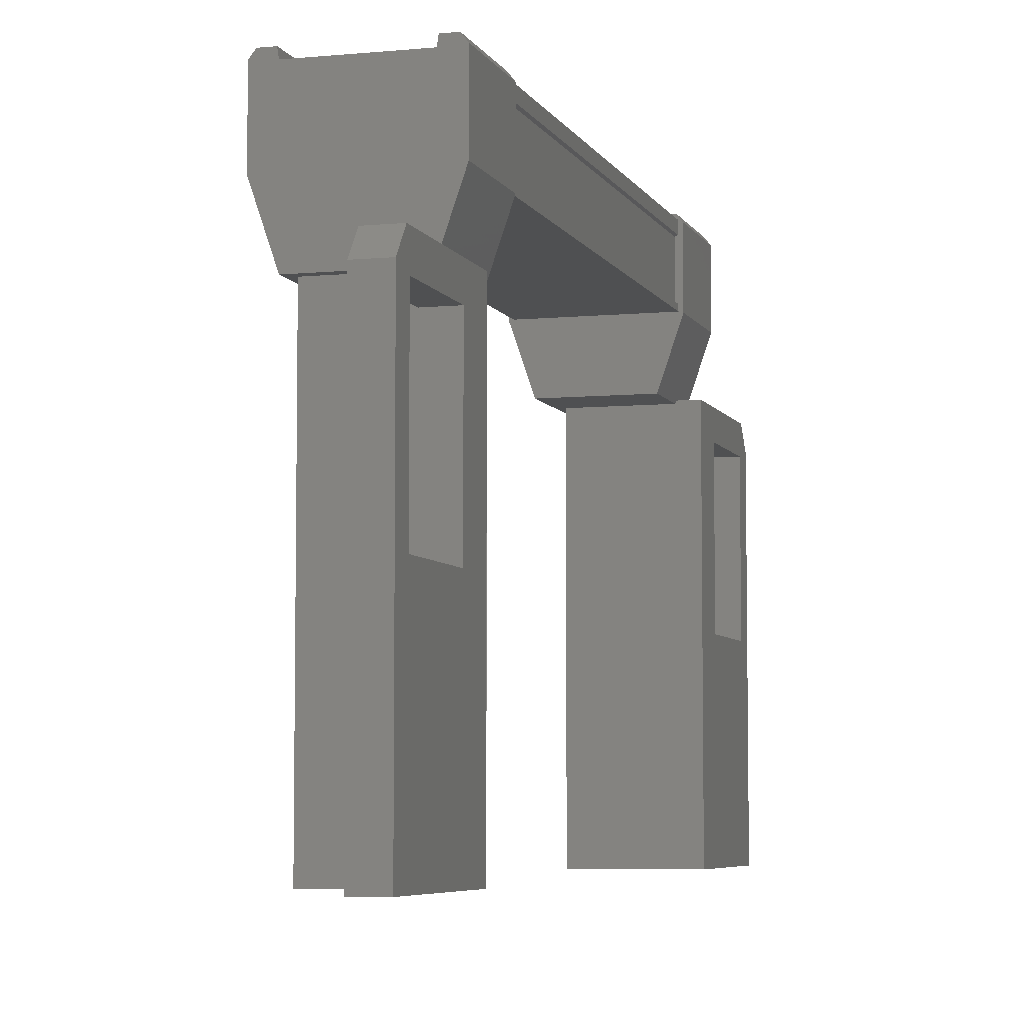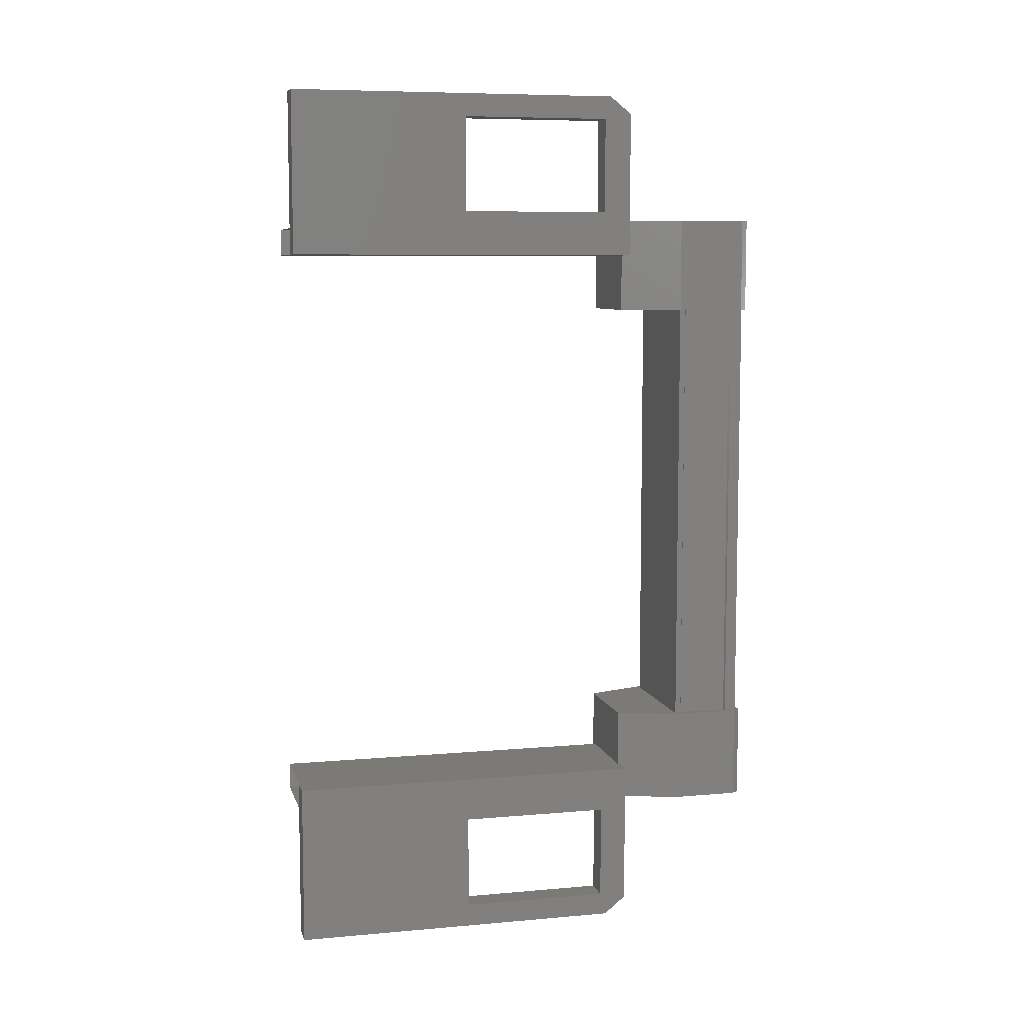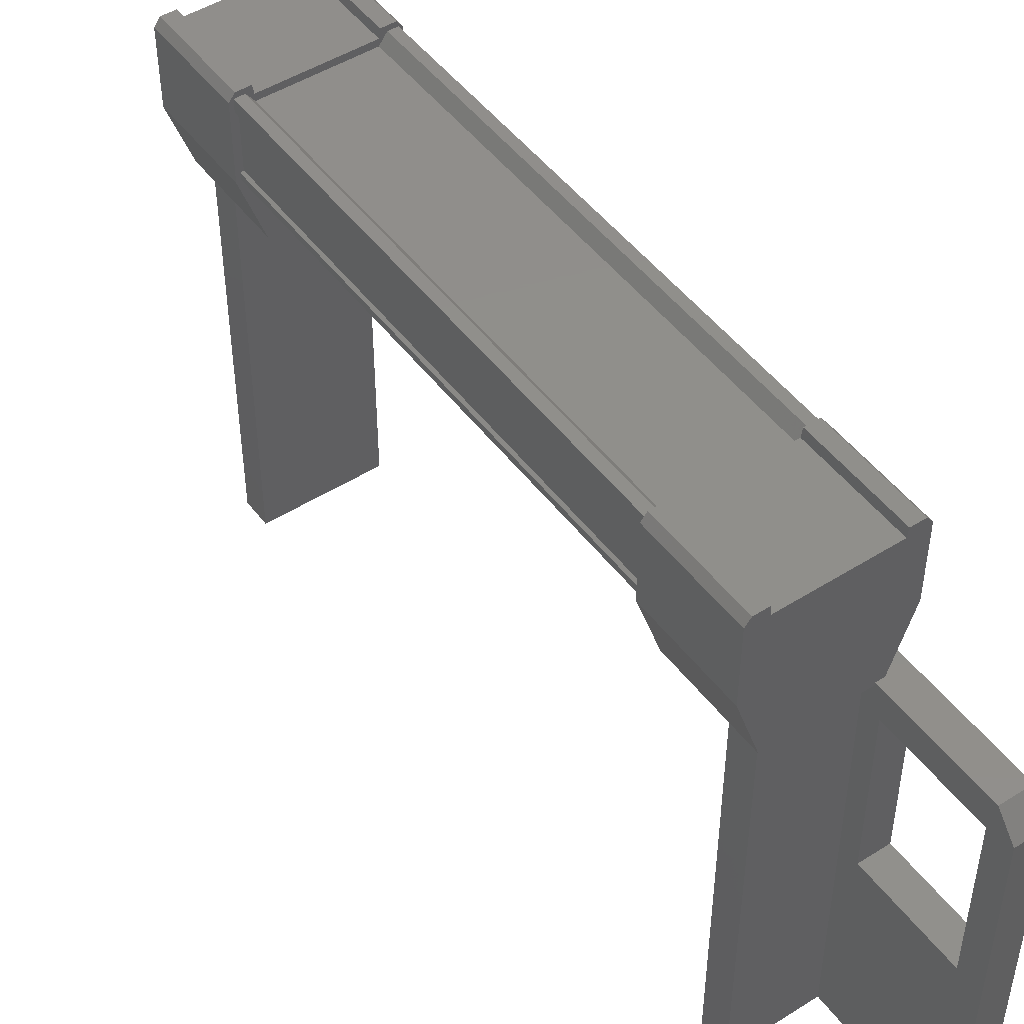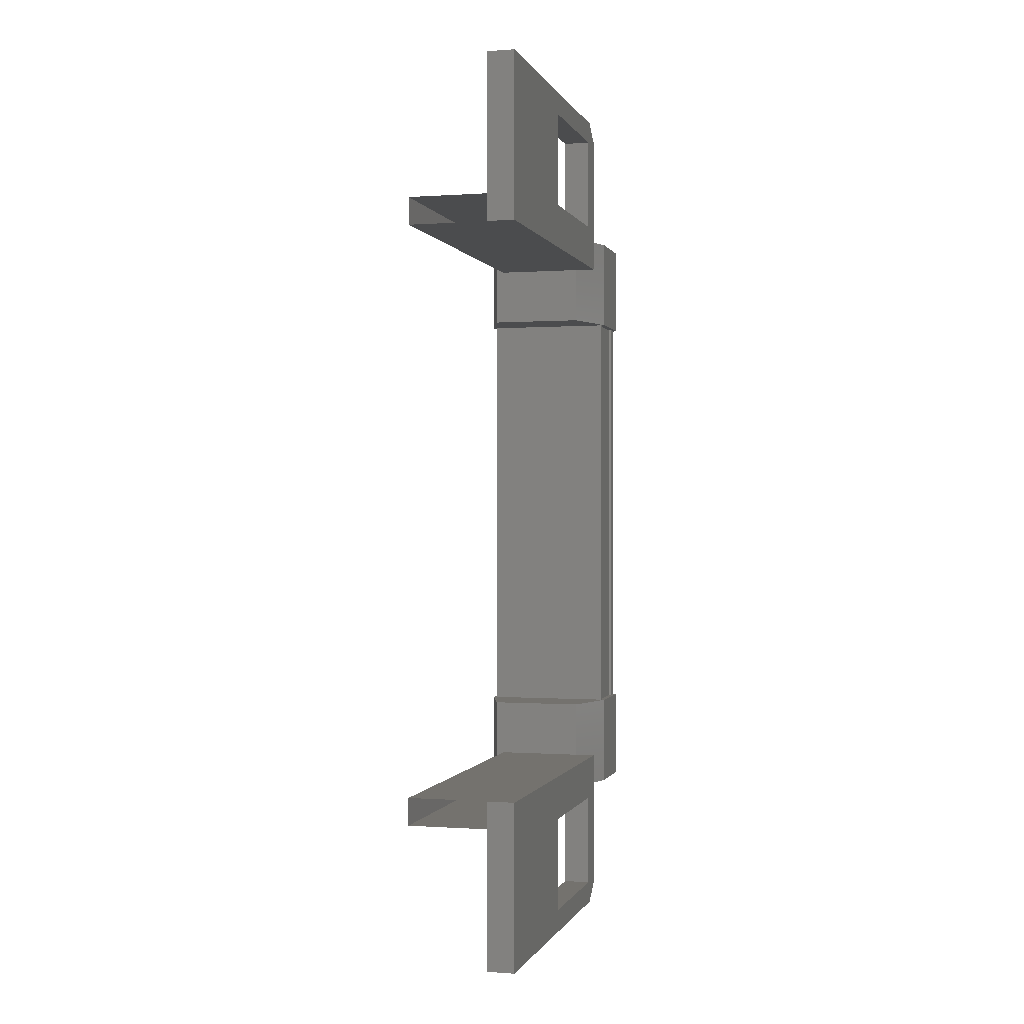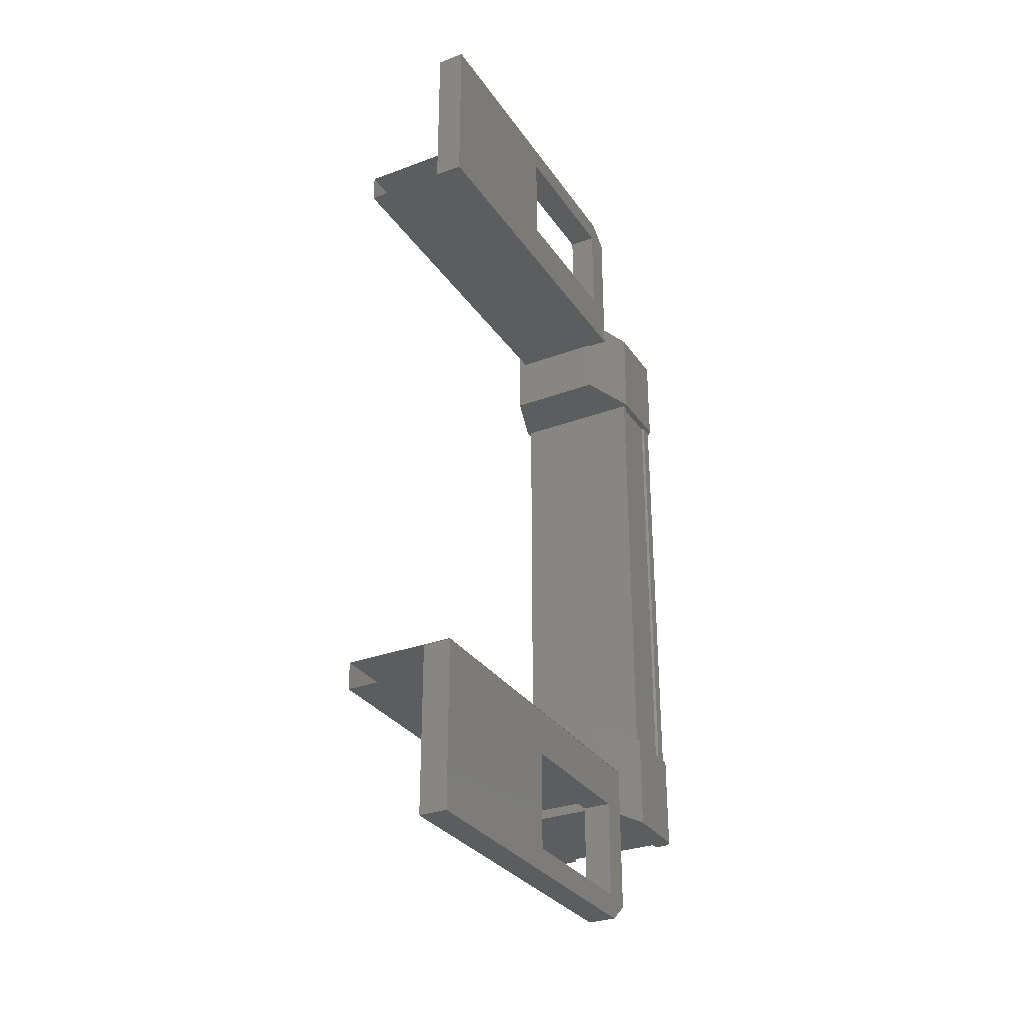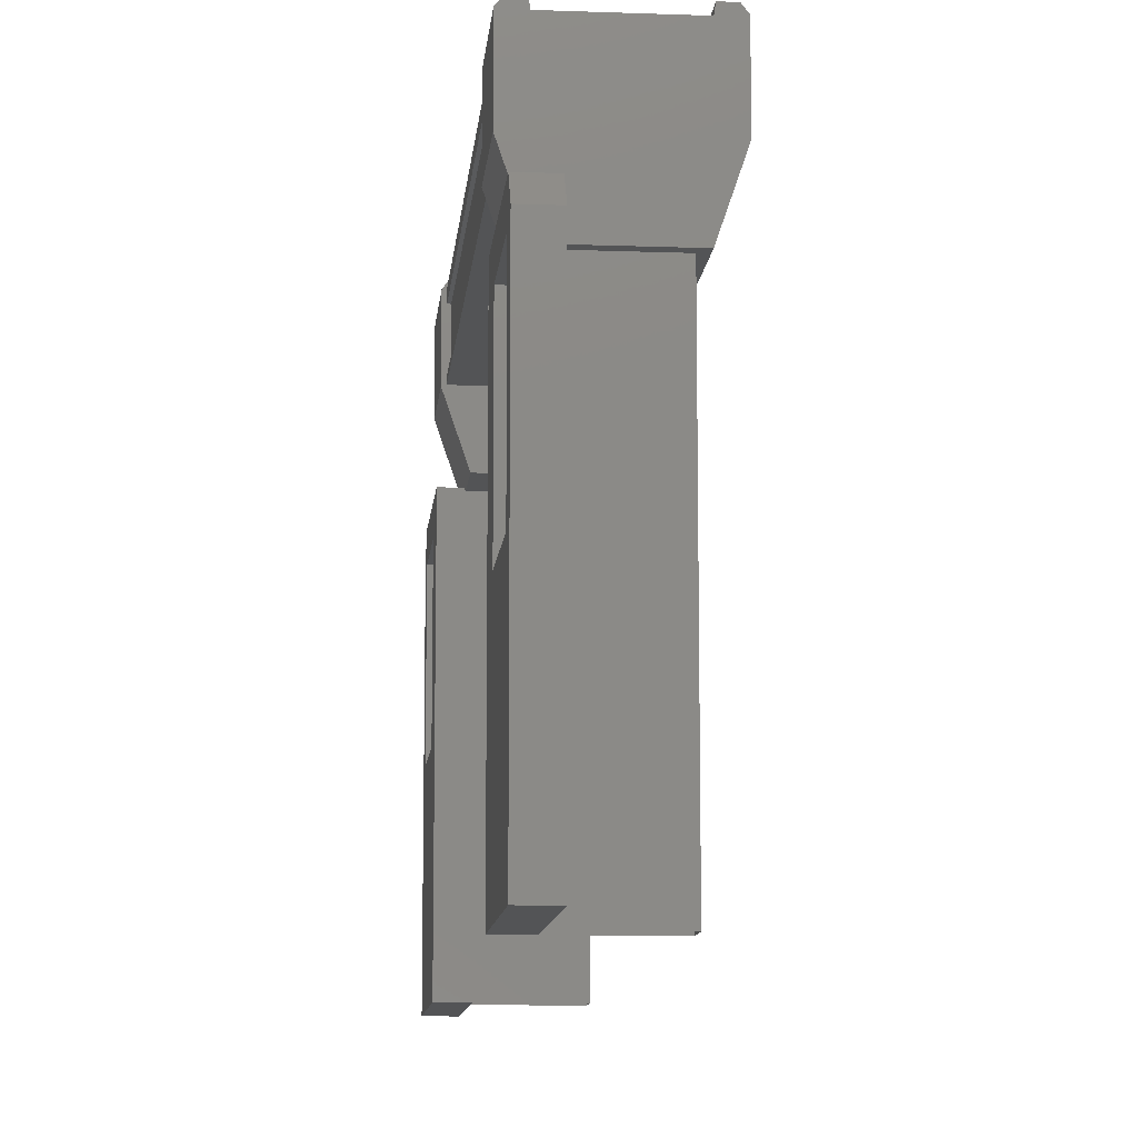
<metadata>
{"format":"stl","ext":"stl","renderer":"f3d","projection":"perspective","resolution":1024,"background":"white","views":[{"elev":-5.8,"azim":-163.5,"up":"+Z"},{"elev":7.7,"azim":-103.9,"up":"+Y"},{"elev":48.3,"azim":144.8,"up":"+Z"},{"elev":-0.2,"azim":-165.1,"up":"+Y"},{"elev":-30.7,"azim":-151.8,"up":"+Y"},{"elev":-11.1,"azim":-5.1,"up":"+Z"}]}
</metadata>
<code>
# stl→obj: 132 verts, 210 faces
v 65.77 -229 -23.52
v 65.83 -230.2 -23.6
v 65.83 -229 -23.6
v 65.83 -230.2 -24.44
v 64.17 -221.2 -25.48
v 64.51 -221.2 -27.31
v 64.51 -221.2 -25.48
v 64.51 -220.9 -25.41
v 64.51 -231.8 -25.41
v 64.51 -231.5 -27.31
v 64.51 -231.5 -25.48
v 64.17 -231.5 -25.48
v 64.22 -229.3 -23.58
v 64.32 -229.3 -23.58
v 64.32 -223.3 -23.58
v 64.41 -223.3 -23.69
v 65.83 -222.4 -24.44
v 65.83 -223.6 -23.6
v 65.83 -223.6 -24.44
v 65.59 -223.6 -23.62
v 65.78 -229.3 -24.36
v 65.78 -223.3 -24.36
v 65.75 -229.3 -24.35
v 65.75 -223.3 -24.35
v 65.75 -223.3 -23.73
v 64.51 -231 -28.41
v 64.51 -231.8 -29.51
v 64.51 -229.7 -29.51
v 64.17 -229.7 -29.51
v 64.17 -229.7 -25.15
v 64.39 -230.2 -23.52
v 64.23 -229 -23.52
v 64.23 -230.2 -23.52
v 64.17 -229 -23.6
v 64.17 -230.2 -23.6
v 64.51 -222.9 -29.51
v 64.17 -222.9 -29.51
v 64.51 -220.9 -29.51
v 64.17 -220.9 -29.51
v 64.17 -220.9 -25.41
v 64.17 -231.5 -25.15
v 64.51 -231.5 -25.15
v 64.51 -229.7 -25.15
v 64.51 -230.3 -25.48
v 64.51 -230.3 -27.31
v 65.59 -229.3 -23.69
v 65.68 -229.3 -23.58
v 65.68 -223.3 -23.58
v 65.78 -229.3 -23.58
v 65.78 -223.3 -23.58
v 64.51 -222.3 -27.31
v 64.51 -222.3 -25.48
v 64.51 -222.9 -25.15
v 64.51 -221.1 -25.15
v 64.17 -221.1 -25.15
v 64.17 -222.4 -23.6
v 64.17 -223.6 -23.6
v 64.23 -222.4 -23.52
v 64.23 -223.6 -23.52
v 64.39 -222.4 -23.52
v 65.61 -223.6 -23.52
v 65.77 -223.6 -23.52
v 65.83 -222.4 -23.6
v 65.83 -229 -24.44
v 65.59 -229 -23.62
v 65.61 -229 -23.52
v 65.59 -223.3 -23.69
v 64.41 -229.3 -23.69
v 64.17 -230.3 -25.48
v 64.17 -230.3 -27.31
v 64.17 -231.8 -29.51
v 64.17 -231.8 -25.41
v 64.17 -222.9 -25.15
v 64.17 -222.3 -27.31
v 64.17 -221.2 -27.31
v 65.48 -229.7 -25.17
v 65.48 -229.7 -29.51
v 65.48 -230.1 -25.17
v 65.48 -230.1 -29.51
v 64.17 -230.1 -25.17
v 64.17 -230.1 -29.51
v 65.78 -223.3 -23.72
v 65.78 -229.3 -23.72
v 65.75 -229.3 -23.73
v 64.17 -222.6 -29.51
v 64.17 -222.6 -25.17
v 65.48 -222.6 -29.51
v 65.48 -222.6 -25.17
v 65.48 -222.9 -29.51
v 65.48 -222.9 -25.17
v 64.17 -222.9 -25.17
v 65.78 -229.3 -24.43
v 65.78 -223.3 -24.43
v 64.22 -229.3 -24.43
v 64.22 -223.3 -24.43
v 64.22 -229.3 -24.36
v 64.22 -223.3 -24.36
v 64.25 -229.3 -24.35
v 64.25 -223.3 -24.35
v 64.25 -229.3 -23.73
v 64.25 -223.3 -23.73
v 64.22 -229.3 -23.72
v 64.22 -223.3 -23.72
v 64.22 -223.3 -23.58
v 64.51 -221.6 -28.41
v 64.17 -222.3 -25.48
v 64.17 -231.5 -27.31
v 64.41 -230.2 -23.62
v 64.41 -229 -23.62
v 64.39 -229 -23.52
v 64.17 -229 -24.44
v 64.17 -230.2 -24.44
v 65.59 -230.2 -23.62
v 65.77 -230.2 -23.52
v 65.61 -230.2 -23.52
v 64.42 -229 -25.18
v 64.42 -230.2 -25.18
v 65.58 -230.2 -25.18
v 65.58 -229 -25.18
v 64.17 -222.4 -24.44
v 65.58 -222.4 -25.18
v 65.58 -223.6 -25.18
v 64.42 -223.6 -25.18
v 64.42 -222.4 -25.18
v 64.17 -223.6 -24.44
v 64.41 -223.6 -23.62
v 65.59 -222.4 -23.62
v 65.61 -222.4 -23.52
v 65.77 -222.4 -23.52
v 64.41 -222.4 -23.62
v 64.39 -223.6 -23.52
v 64.17 -229.7 -25.17
f 1 2 3
f 3 2 4
f 5 6 7
f 7 6 8
f 9 10 11
f 11 10 12
f 13 14 15
f 15 14 16
f 17 18 19
f 19 18 20
f 21 22 23
f 23 22 24
f 24 25 23
f 26 27 28
f 28 27 29
f 29 30 28
f 31 32 33
f 33 32 34
f 34 35 33
f 36 37 38
f 38 37 39
f 39 40 38
f 41 42 43
f 43 42 44
f 44 45 43
f 46 47 48
f 48 47 49
f 49 50 48
f 51 52 53
f 53 52 54
f 54 55 53
f 56 57 58
f 58 57 59
f 59 60 58
f 61 20 62
f 62 20 18
f 18 63 62
f 17 63 18
f 4 64 3
f 3 64 65
f 65 1 3
f 66 1 65
f 48 67 46
f 46 67 16
f 16 68 46
f 14 68 16
f 69 30 70
f 70 30 29
f 29 71 70
f 27 71 29
f 72 71 27
f 36 73 37
f 37 73 74
f 74 39 37
f 75 39 74
f 40 39 75
f 29 76 77
f 77 76 78
f 78 79 77
f 80 79 78
f 81 79 80
f 50 49 82
f 82 49 83
f 83 25 82
f 84 25 83
f 23 25 84
f 85 86 87
f 87 86 88
f 88 89 87
f 90 89 88
f 37 89 90
f 90 91 37
f 21 92 93
f 93 92 94
f 94 95 93
f 96 95 94
f 97 95 96
f 96 98 97
f 97 98 99
f 99 98 100
f 100 101 99
f 102 101 100
f 103 101 102
f 102 13 103
f 103 13 104
f 104 13 15
f 40 8 38
f 38 8 6
f 6 105 38
f 51 105 6
f 36 105 51
f 51 53 36
f 36 53 73
f 73 53 55
f 55 106 73
f 5 106 55
f 52 106 5
f 5 7 52
f 52 7 54
f 54 7 8
f 8 55 54
f 40 55 8
f 5 55 40
f 40 75 5
f 5 75 6
f 6 75 74
f 74 51 6
f 106 51 74
f 52 51 106
f 44 69 45
f 45 69 70
f 70 10 45
f 107 10 70
f 12 10 107
f 107 72 12
f 12 72 41
f 41 72 9
f 9 42 41
f 11 42 9
f 44 42 11
f 11 12 44
f 44 12 69
f 69 12 41
f 41 30 69
f 43 30 41
f 28 30 43
f 43 45 28
f 28 45 26
f 26 45 10
f 10 27 26
f 9 27 10
f 72 27 9
f 108 109 31
f 31 109 110
f 110 32 31
f 109 32 110
f 34 32 109
f 109 111 34
f 34 111 35
f 35 111 112
f 112 108 35
f 4 108 112
f 113 108 4
f 4 2 113
f 113 2 114
f 114 2 1
f 1 115 114
f 66 115 1
f 113 115 66
f 66 65 113
f 113 65 109
f 109 65 64
f 64 111 109
f 116 111 64
f 112 111 116
f 116 117 112
f 112 117 118
f 118 117 116
f 116 119 118
f 64 119 116
f 118 119 64
f 64 4 118
f 118 4 112
f 120 17 121
f 121 17 19
f 19 122 121
f 123 122 19
f 121 122 123
f 123 124 121
f 121 124 120
f 120 124 123
f 123 125 120
f 19 125 123
f 126 125 19
f 19 20 126
f 126 20 127
f 127 20 61
f 61 128 127
f 62 128 61
f 129 128 62
f 62 63 129
f 129 63 127
f 127 63 17
f 17 130 127
f 120 130 17
f 56 130 120
f 120 125 56
f 56 125 57
f 57 125 126
f 126 59 57
f 131 59 126
f 60 59 131
f 131 126 60
f 60 126 130
f 130 126 127
f 70 71 107
f 107 71 72
f 56 58 130
f 130 58 60
f 35 108 33
f 33 108 31
f 129 127 128
f 114 115 113
f 38 105 36
f 113 109 108
f 78 76 80
f 88 86 90
f 93 22 21
f 76 29 132
f 73 106 74

</code>
